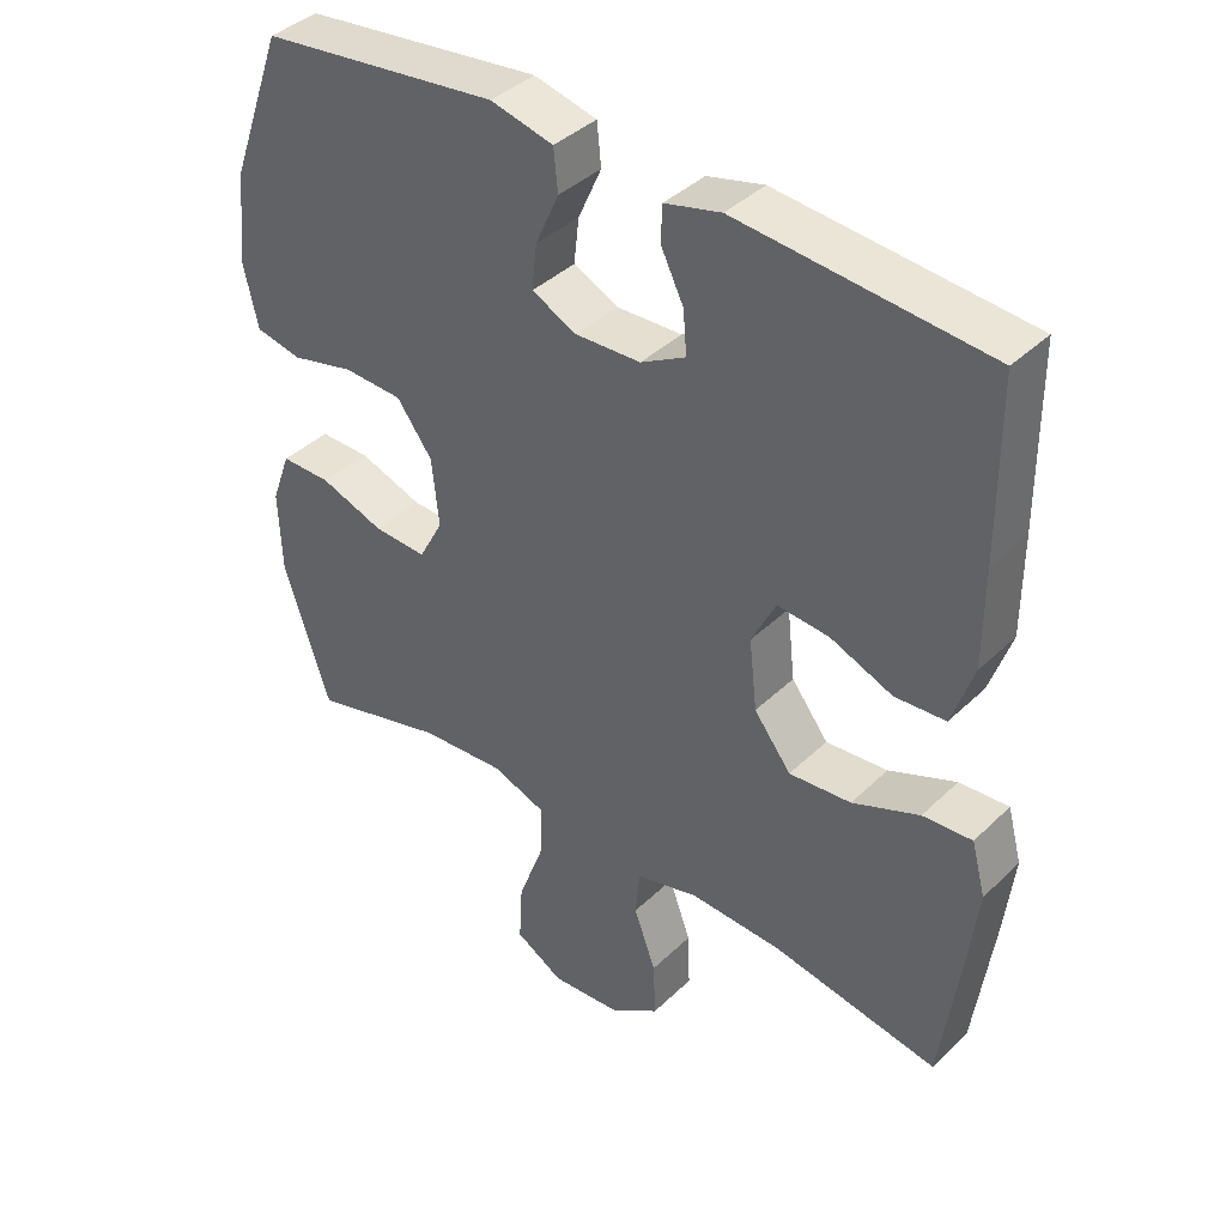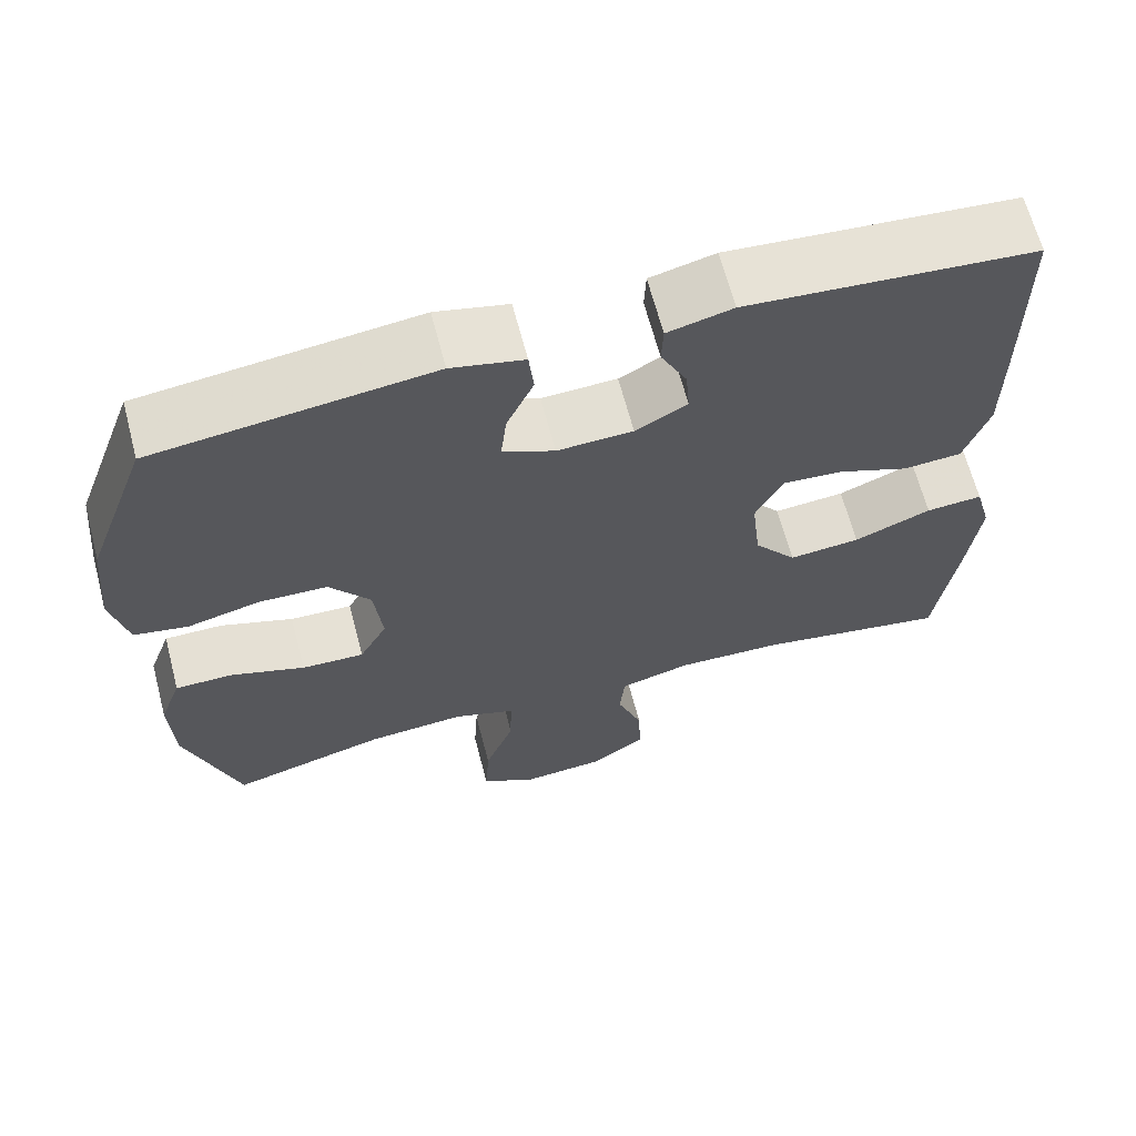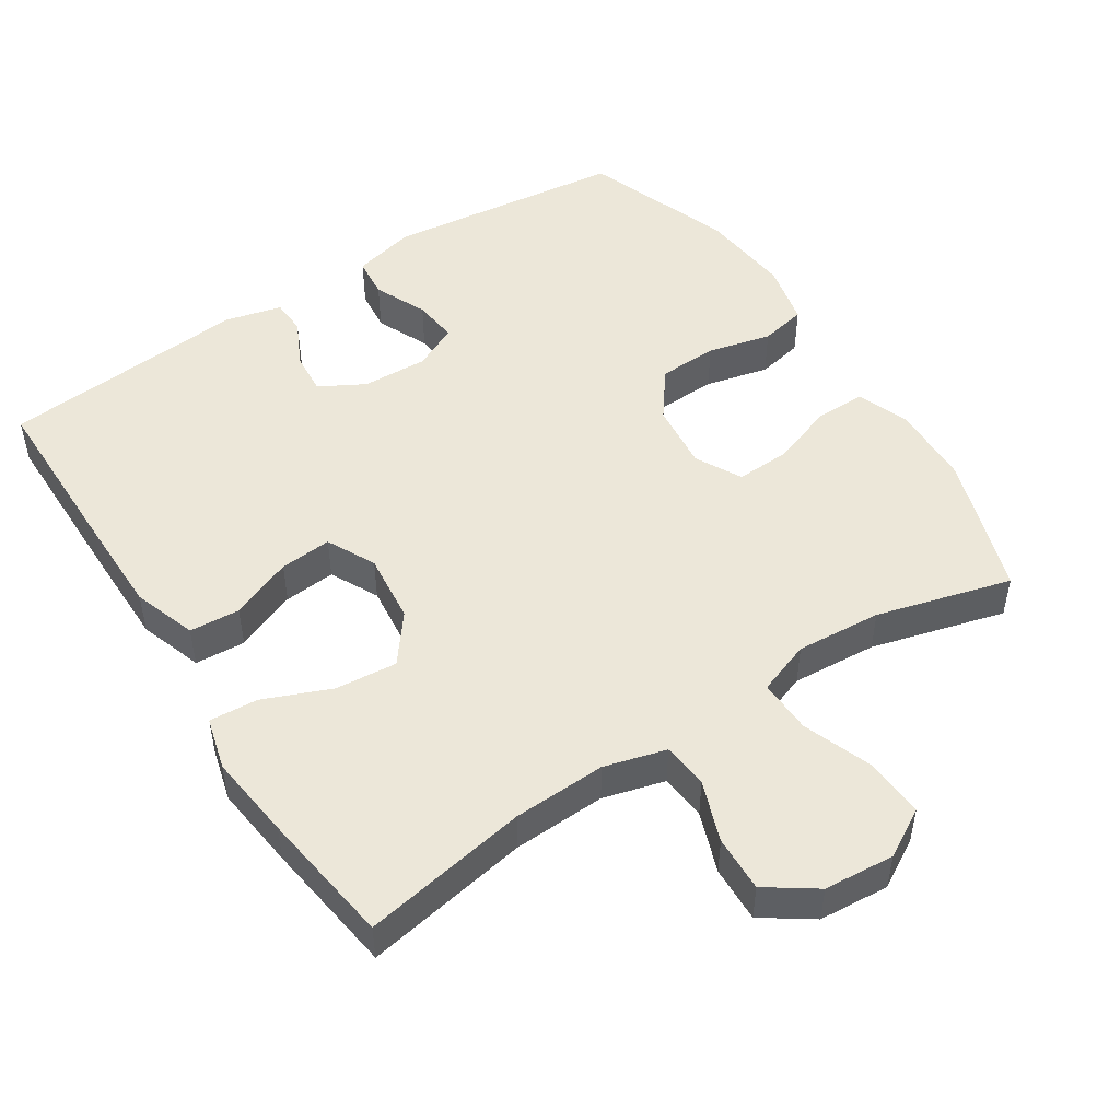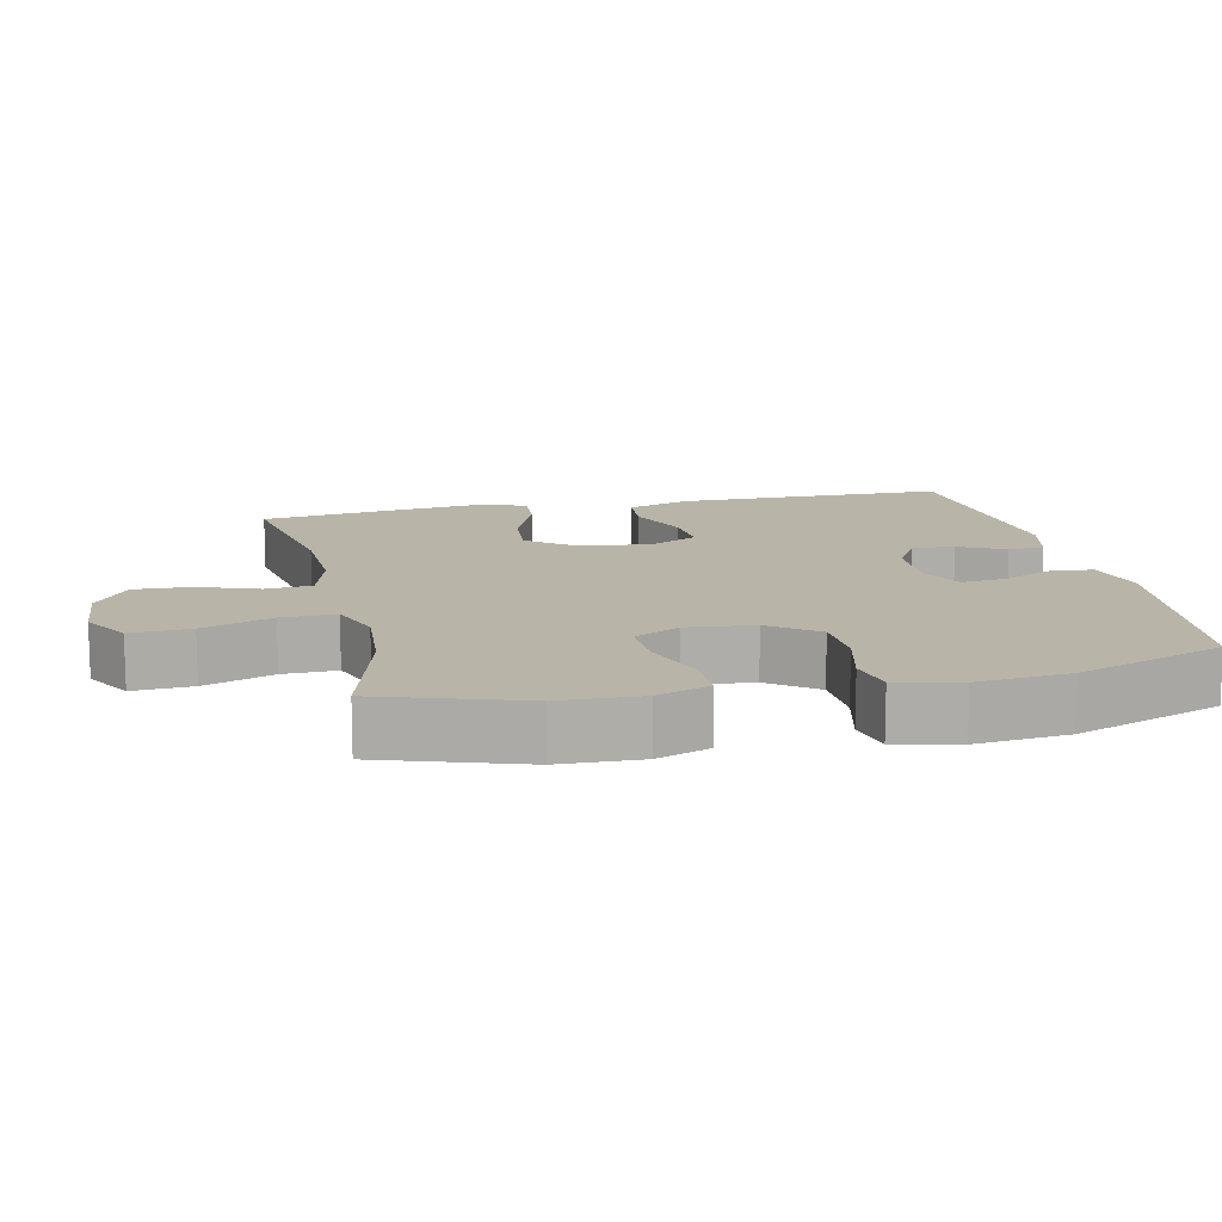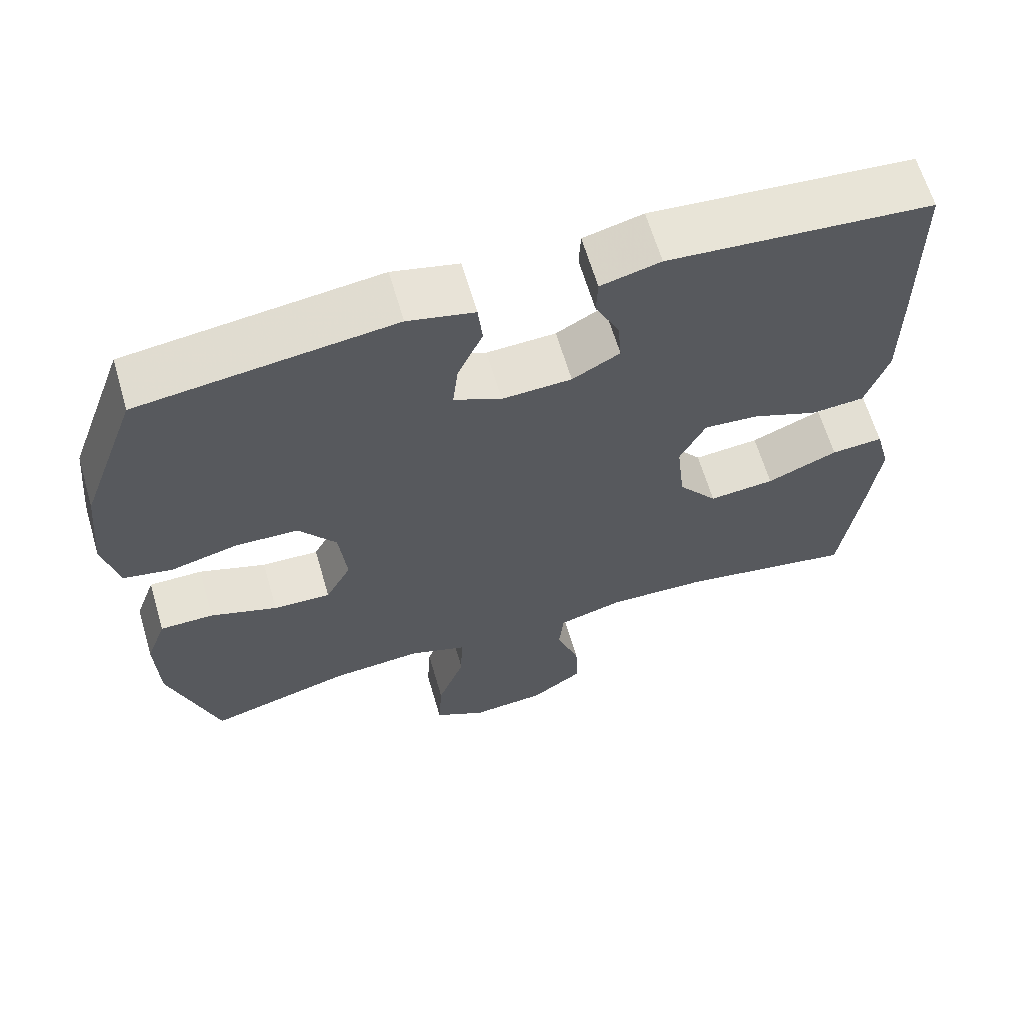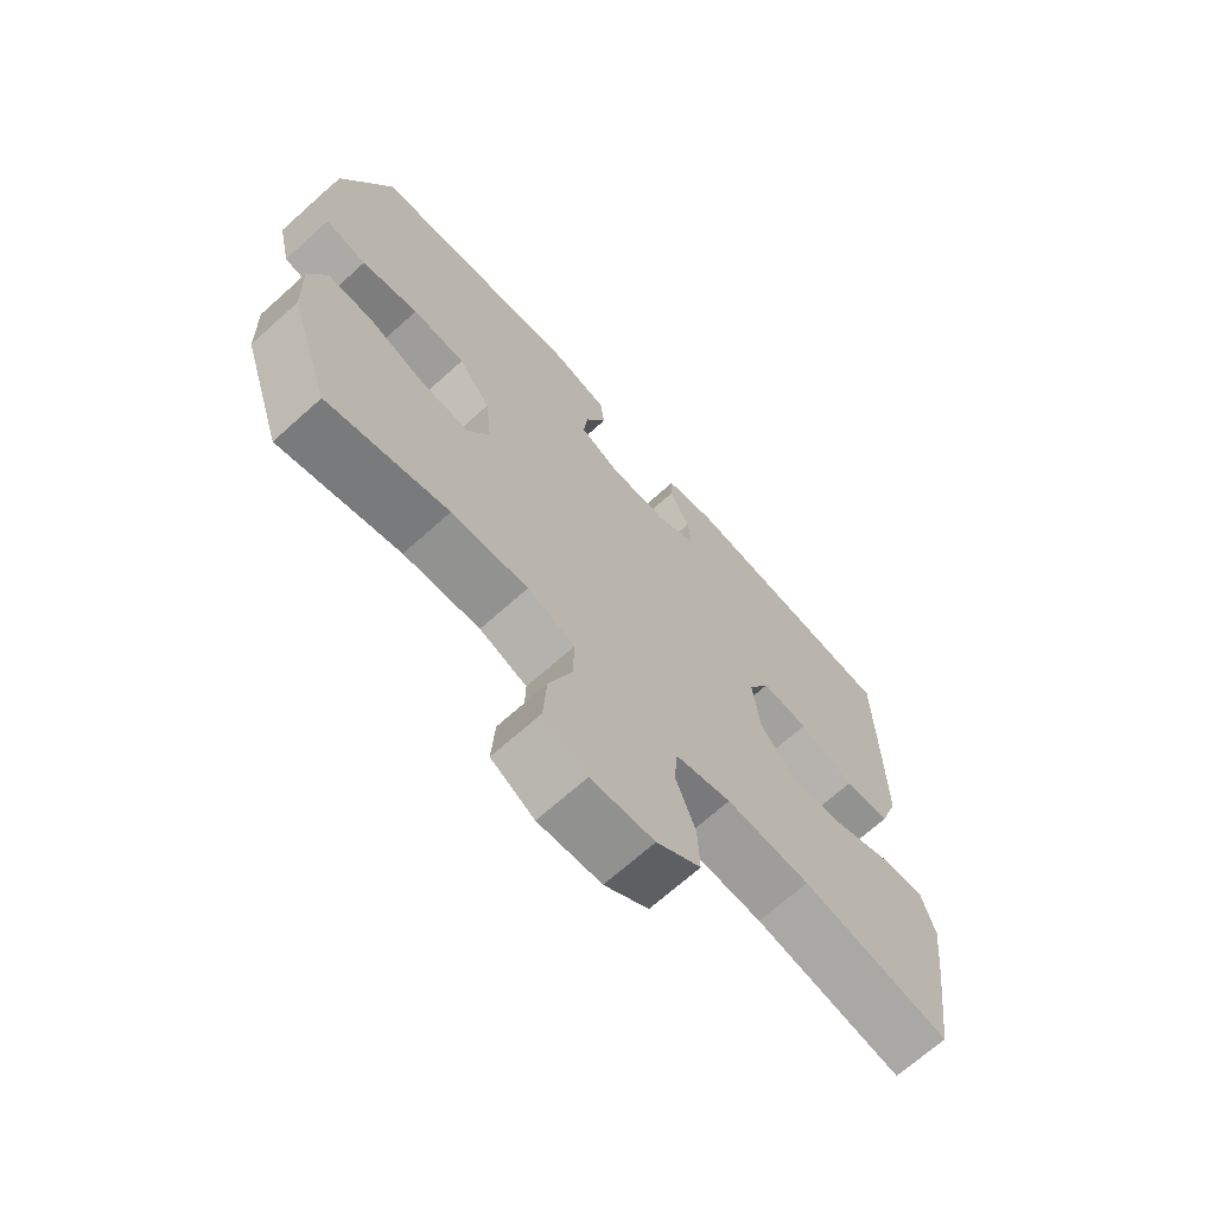
<metadata>
{"format":"obj","ext":"obj","renderer":"f3d","projection":"perspective","resolution":1024,"background":"white","views":[{"elev":39.8,"azim":40.5,"up":"+Z"},{"elev":65.4,"azim":-14.7,"up":"+Z"},{"elev":49.7,"azim":146.9,"up":"+Y"},{"elev":13.1,"azim":-102.6,"up":"+Y"},{"elev":63.9,"azim":-16.4,"up":"+Z"},{"elev":-69.1,"azim":-48.1,"up":"+Z"}]}
</metadata>
<code>
v -0.5 0.07 -0.5
v -0.565 0.07 -0.302
v -0.569 0.07 -0.187
v -0.542 0.07 -0.113
v -0.471 0.07 -0.113
v -0.382 0.07 -0.144
v -0.306 0.07 -0.147
v -0.272 0.07 -0.083
v -0.282 0.07 0.012
v -0.332 0.07 0.079
v -0.415 0.07 0.082
v -0.504 0.07 0.06
v -0.569 0.07 0.073
v -0.589 0.07 0.161
v -0.576 0.07 0.291
v -0.5 0.07 0.5
v -0.165 0.07 0.541
v -0.077 0.07 0.52
v -0.071 0.07 0.462
v -0.104 0.07 0.388
v -0.111 0.07 0.325
v -0.048 0.07 0.295
v 0.044 0.07 0.299
v 0.107 0.07 0.334
v 0.102 0.07 0.394
v 0.07 0.07 0.459
v 0.072 0.07 0.509
v 0.151 0.07 0.529
v 0.5 0.07 0.5
v 0.502 0.07 0.256
v 0.502 0.07 0.119
v 0.472 0.07 0.03
v 0.401 0.07 0.025
v 0.314 0.07 0.06
v 0.241 0.07 0.066
v 0.207 0.07 -0.002
v 0.218 0.07 -0.101
v 0.27 0.07 -0.168
v 0.357 0.07 -0.16
v 0.451 0.07 -0.121
v 0.52 0.07 -0.116
v 0.54 0.07 -0.19
v 0.526 0.07 -0.31
v 0.5 0.07 -0.5
v 0.267 0.07 -0.459
v 0.136 0.07 -0.454
v 0.049 0.07 -0.478
v 0.043 0.07 -0.543
v 0.074 0.07 -0.628
v 0.077 0.07 -0.707
v 0.008 0.07 -0.755
v -0.091 0.07 -0.763
v -0.159 0.07 -0.724
v -0.154 0.07 -0.64
v -0.118 0.07 -0.542
v -0.116 0.07 -0.466
v -0.191 0.07 -0.439
v -0.311 0.07 -0.448
v -0.5 0 -0.5
v -0.565 0 -0.302
v -0.569 0 -0.187
v -0.542 0 -0.113
v -0.471 0 -0.113
v -0.382 0 -0.144
v -0.306 0 -0.147
v -0.272 0 -0.083
v -0.282 0 0.012
v -0.332 0 0.079
v -0.415 0 0.082
v -0.504 0 0.06
v -0.569 0 0.073
v -0.589 0 0.161
v -0.576 0 0.291
v -0.5 0 0.5
v -0.165 0 0.541
v -0.077 0 0.52
v -0.071 0 0.462
v -0.104 0 0.388
v -0.111 0 0.325
v -0.048 0 0.295
v 0.044 0 0.299
v 0.107 0 0.334
v 0.102 0 0.394
v 0.07 0 0.459
v 0.072 0 0.509
v 0.151 0 0.529
v 0.5 0 0.5
v 0.502 0 0.256
v 0.502 0 0.119
v 0.472 0 0.03
v 0.401 0 0.025
v 0.314 0 0.06
v 0.241 0 0.066
v 0.207 0 -0.002
v 0.218 0 -0.101
v 0.27 0 -0.168
v 0.357 0 -0.16
v 0.451 0 -0.121
v 0.52 0 -0.116
v 0.54 0 -0.19
v 0.526 0 -0.31
v 0.5 0 -0.5
v 0.267 0 -0.459
v 0.136 0 -0.454
v 0.049 0 -0.478
v 0.043 0 -0.543
v 0.074 0 -0.628
v 0.077 0 -0.707
v 0.008 0 -0.755
v -0.091 0 -0.763
v -0.159 0 -0.724
v -0.154 0 -0.64
v -0.118 0 -0.542
v -0.116 0 -0.466
v -0.191 0 -0.439
v -0.311 0 -0.448
f 53 54 55
f 52 53 55
f 51 52 55
f 50 51 55
f 49 50 55
f 48 49 55
f 47 48 55 56
f 46 47 56 57
f 43 44 45
f 42 43 45
f 41 42 45
f 40 41 45
f 39 40 45
f 45 46 57
f 39 45 57
f 38 39 57
f 32 33 34
f 31 32 34
f 30 31 34
f 29 30 34
f 28 29 34
f 27 28 34
f 26 27 34
f 25 26 34
f 24 25 34 35
f 23 24 35 36
f 18 19 20
f 17 18 20
f 16 17 20
f 15 16 20
f 14 15 20
f 13 14 20
f 12 13 20
f 11 12 20
f 10 11 20 21
f 9 10 21 22
f 4 5 6
f 3 4 6
f 2 3 6
f 1 2 6
f 58 1 6
f 58 6 7
f 58 7 8
f 57 58 8
f 38 57 8
f 37 38 8
f 23 36 37
f 22 23 37
f 9 22 37
f 8 9 37
f 113 112 111
f 113 111 110
f 113 110 109
f 113 109 108
f 113 108 107
f 113 107 106
f 114 113 106 105
f 115 114 105 104
f 103 102 101
f 103 101 100
f 103 100 99
f 103 99 98
f 103 98 97
f 115 104 103
f 115 103 97
f 115 97 96
f 92 91 90
f 92 90 89
f 92 89 88
f 92 88 87
f 92 87 86
f 92 86 85
f 92 85 84
f 92 84 83
f 93 92 83 82
f 94 93 82 81
f 78 77 76
f 78 76 75
f 78 75 74
f 78 74 73
f 78 73 72
f 78 72 71
f 78 71 70
f 78 70 69
f 79 78 69 68
f 80 79 68 67
f 64 63 62
f 64 62 61
f 64 61 60
f 64 60 59
f 64 59 116
f 65 64 116
f 66 65 116
f 66 116 115
f 66 115 96
f 66 96 95
f 95 94 81
f 95 81 80
f 95 80 67
f 95 67 66
f 1 59 60 2
f 2 60 61 3
f 3 61 62 4
f 4 62 63 5
f 5 63 64 6
f 6 64 65 7
f 7 65 66 8
f 8 66 67 9
f 9 67 68 10
f 10 68 69 11
f 11 69 70 12
f 12 70 71 13
f 13 71 72 14
f 14 72 73 15
f 15 73 74 16
f 16 74 75 17
f 17 75 76 18
f 18 76 77 19
f 19 77 78 20
f 20 78 79 21
f 21 79 80 22
f 22 80 81 23
f 23 81 82 24
f 24 82 83 25
f 25 83 84 26
f 26 84 85 27
f 27 85 86 28
f 28 86 87 29
f 29 87 88 30
f 30 88 89 31
f 31 89 90 32
f 32 90 91 33
f 33 91 92 34
f 34 92 93 35
f 35 93 94 36
f 36 94 95 37
f 37 95 96 38
f 38 96 97 39
f 39 97 98 40
f 40 98 99 41
f 41 99 100 42
f 42 100 101 43
f 43 101 102 44
f 44 102 103 45
f 45 103 104 46
f 46 104 105 47
f 47 105 106 48
f 48 106 107 49
f 49 107 108 50
f 50 108 109 51
f 51 109 110 52
f 52 110 111 53
f 53 111 112 54
f 54 112 113 55
f 55 113 114 56
f 56 114 115 57
f 57 115 116 58
f 58 116 59 1

</code>
